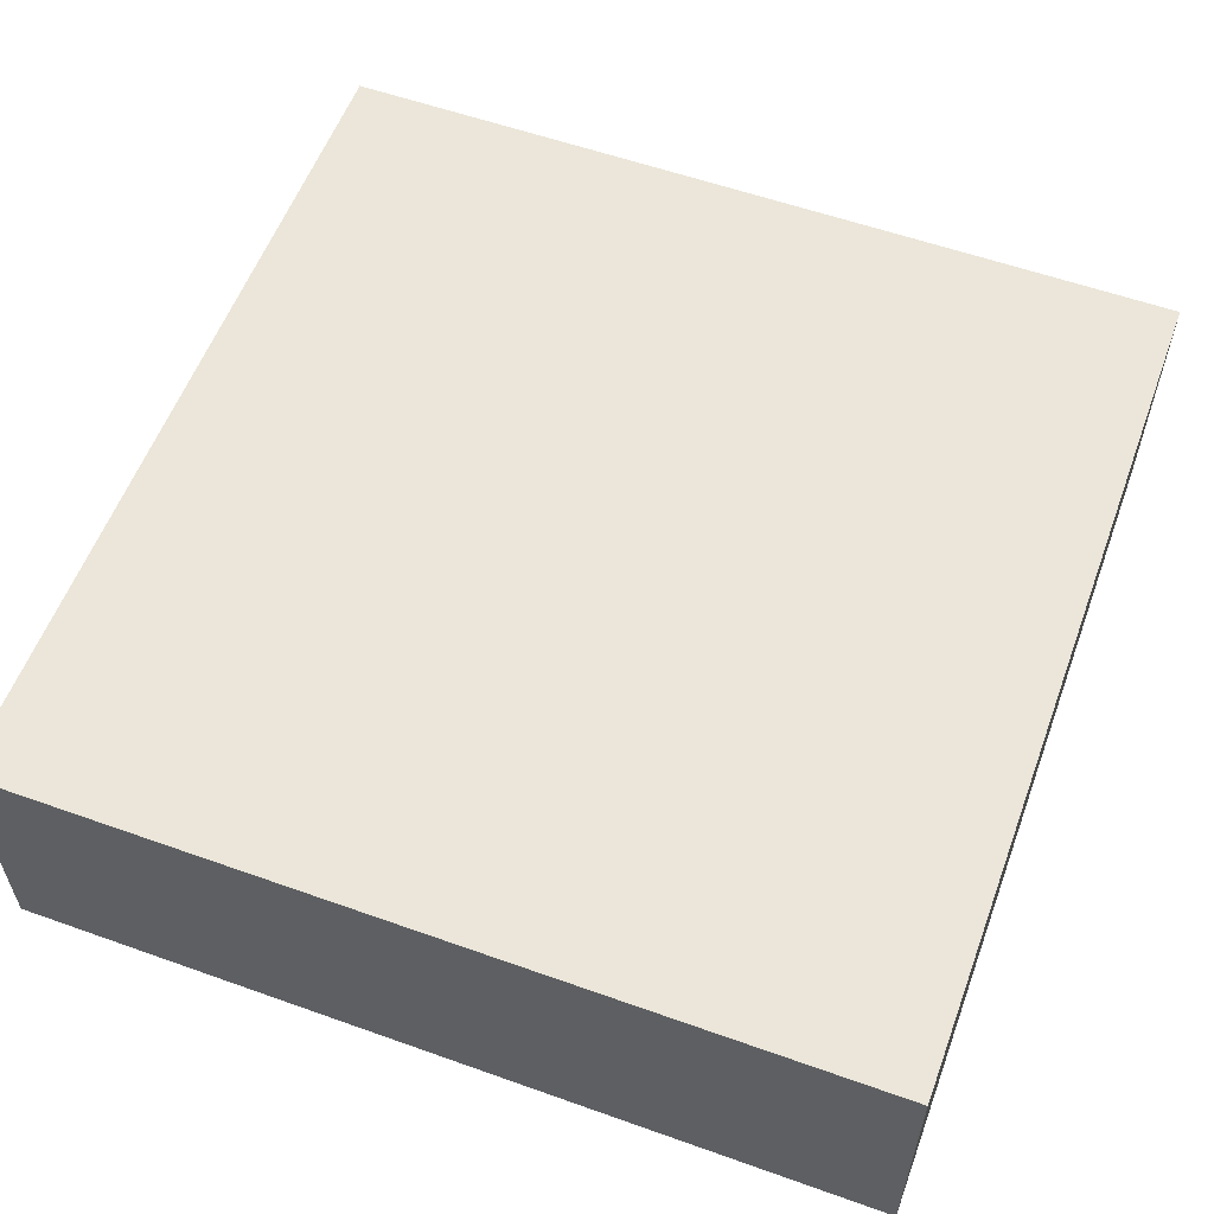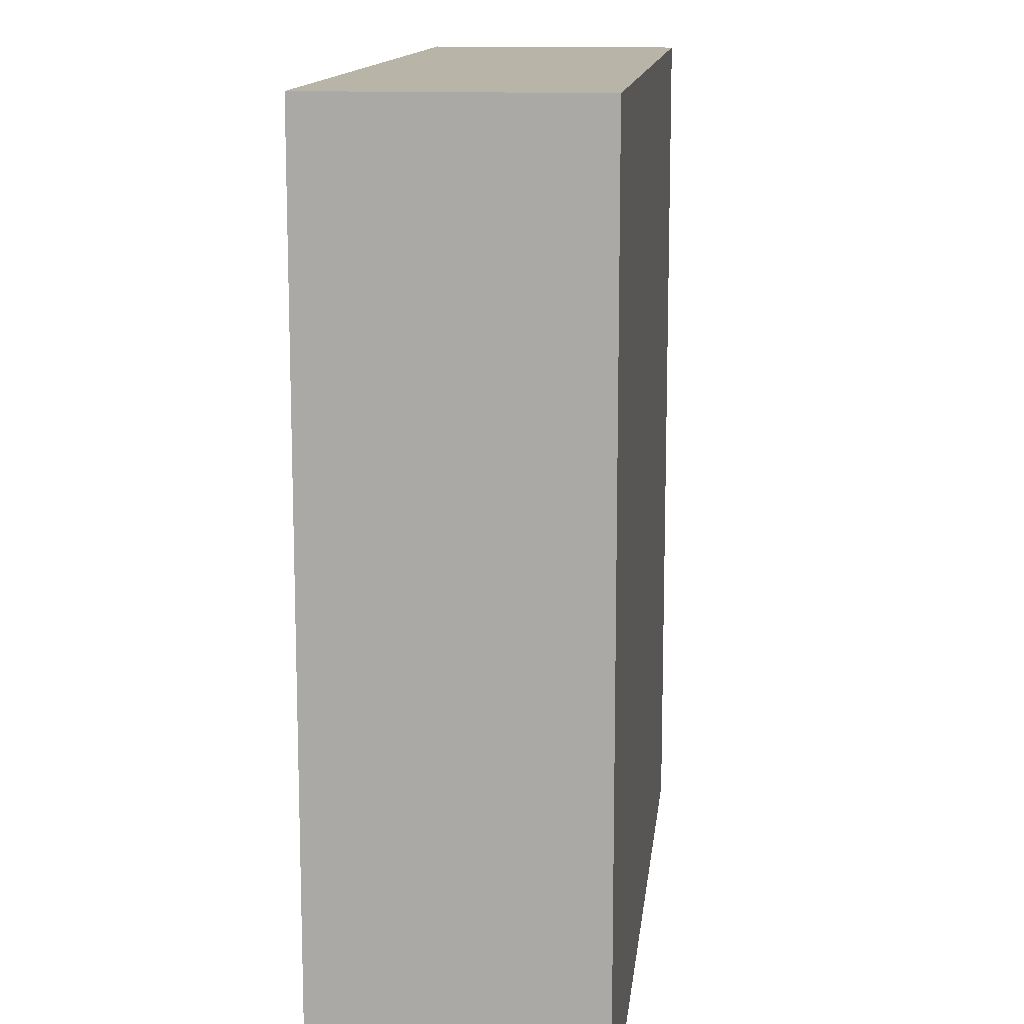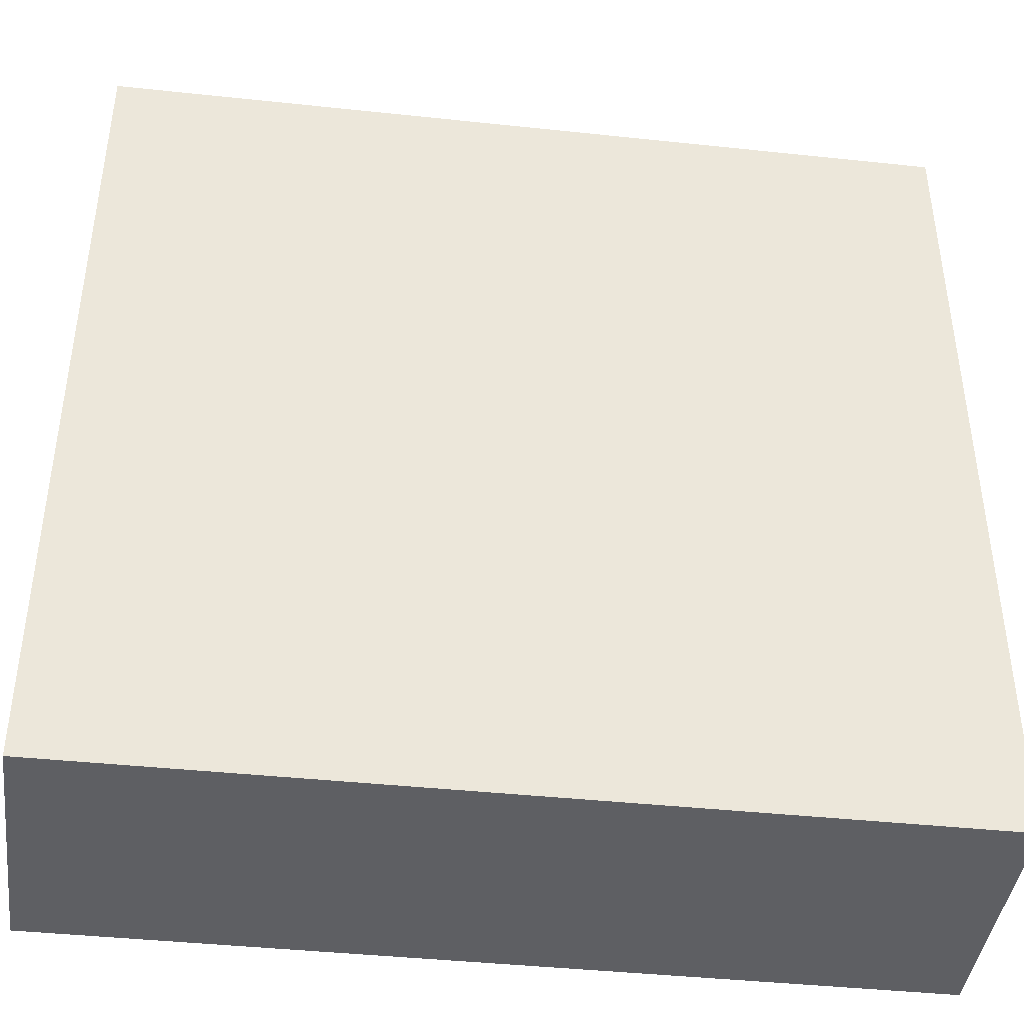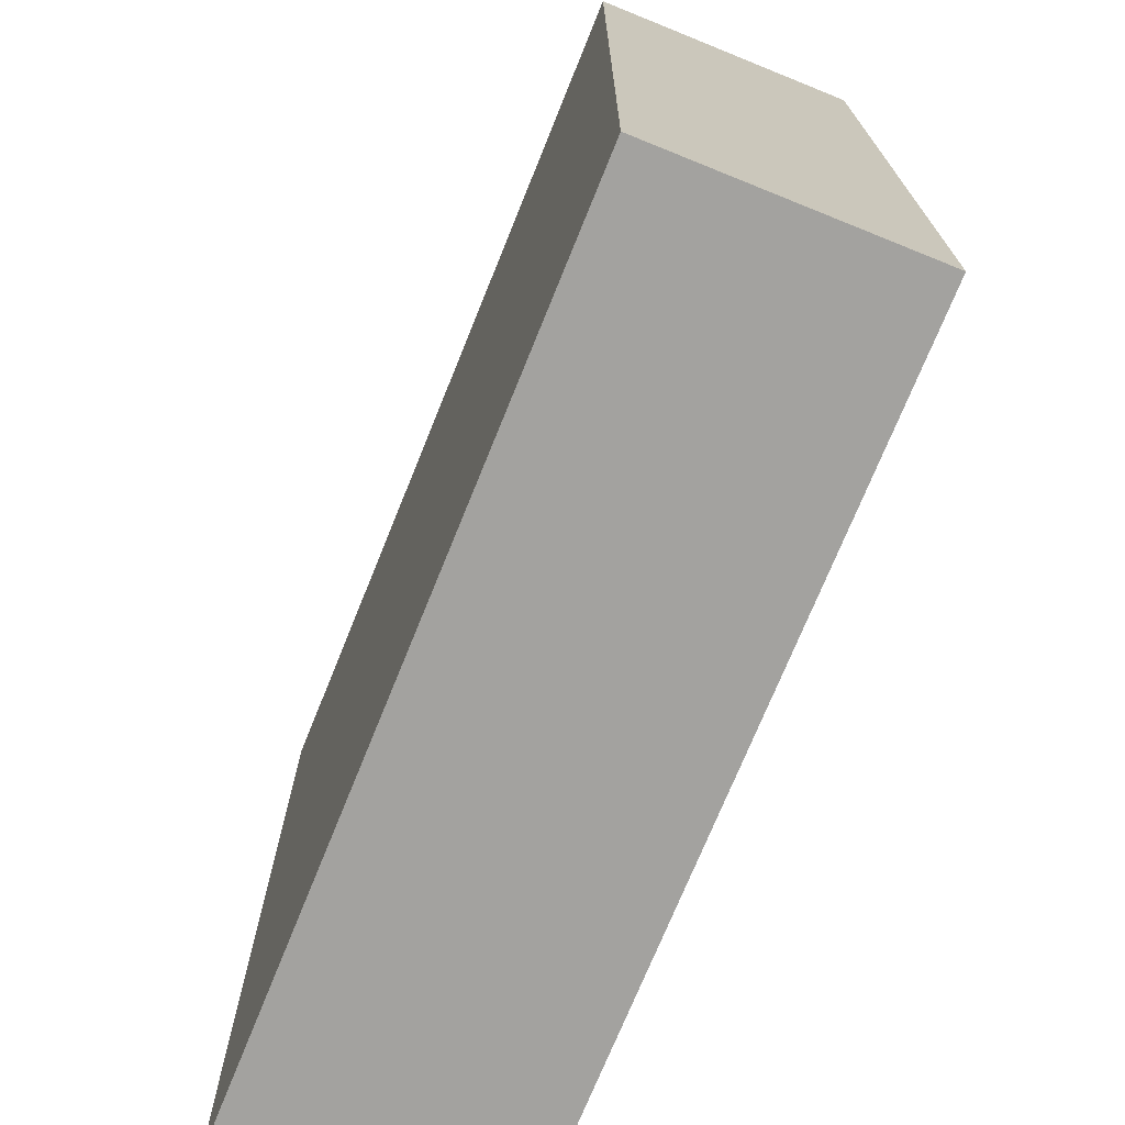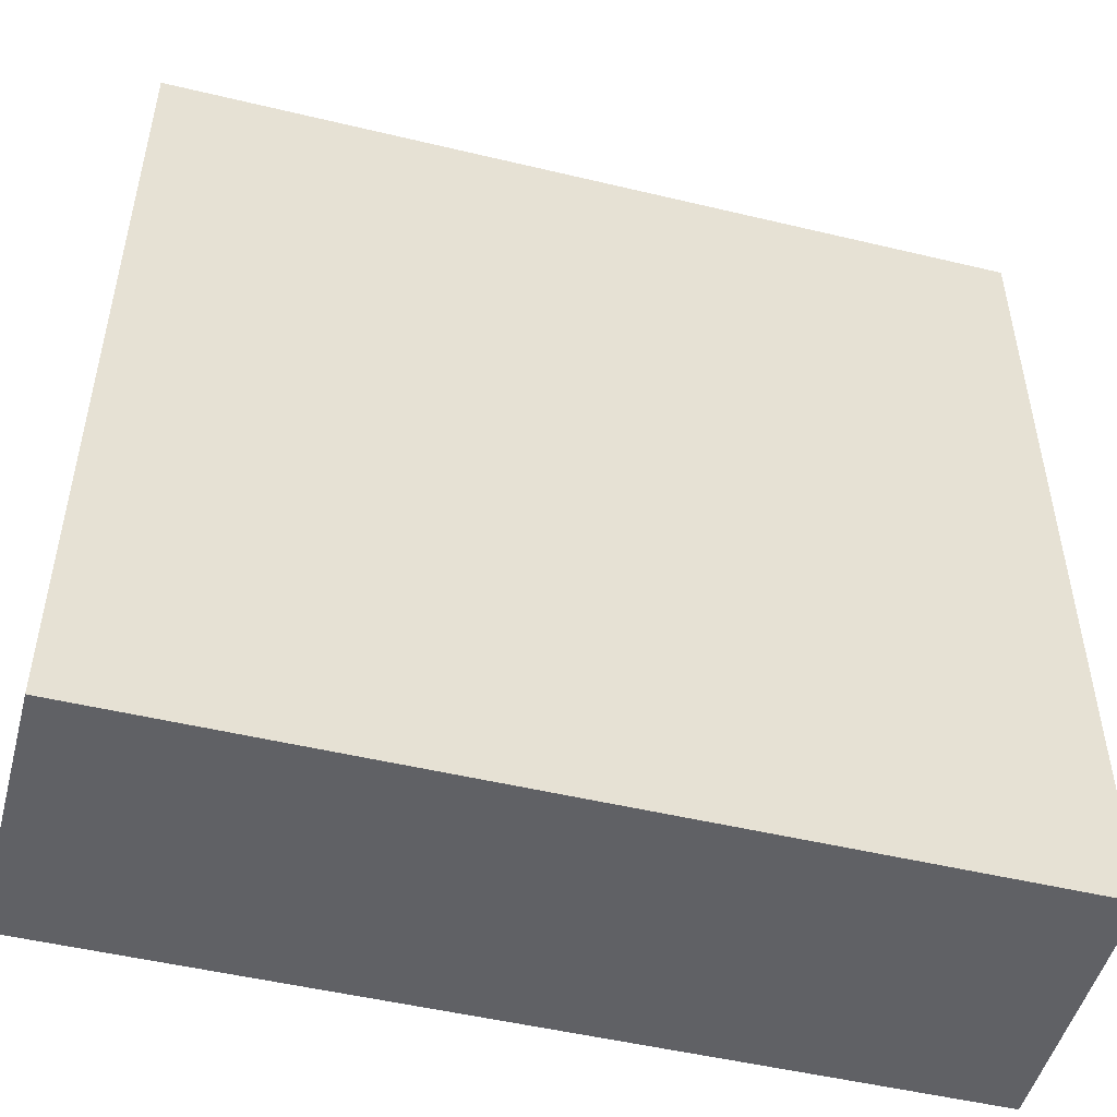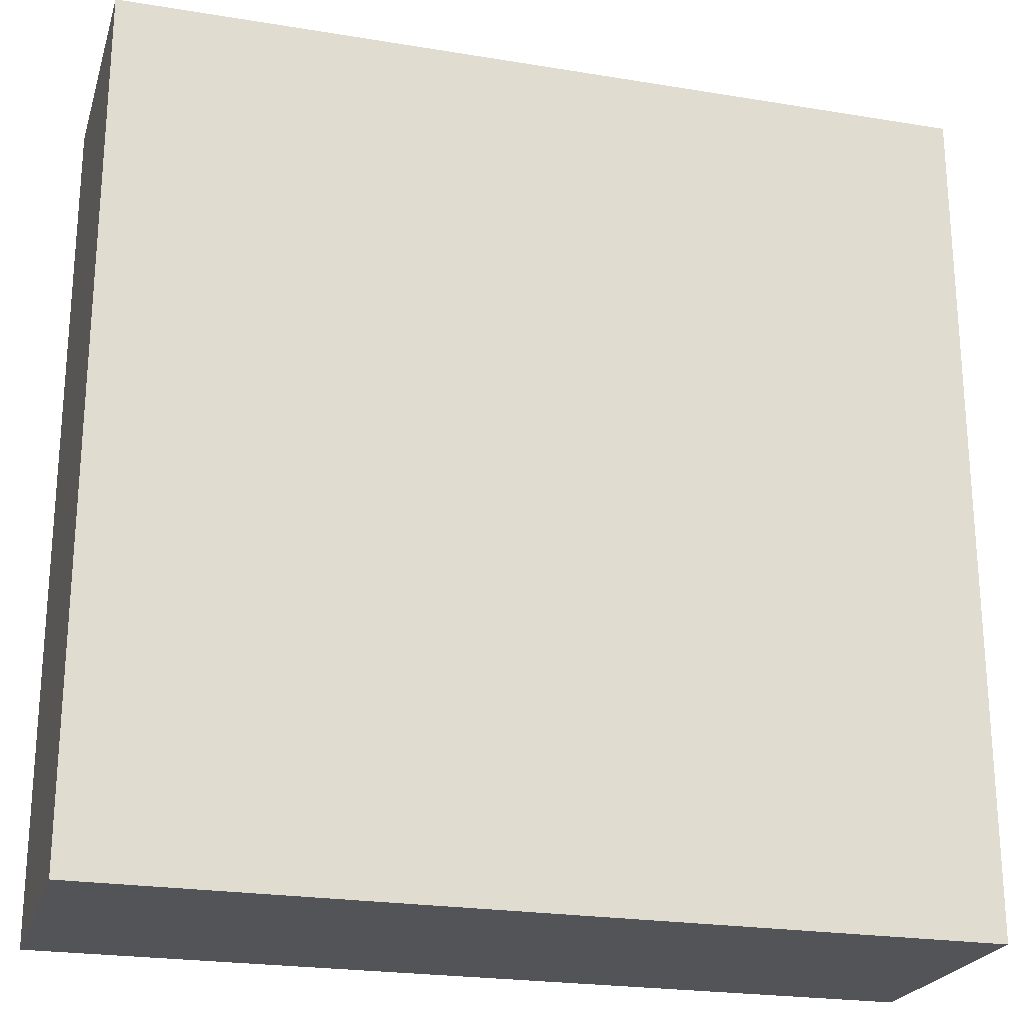
<metadata>
{"format":"obj","ext":"obj","renderer":"f3d","projection":"perspective","resolution":1024,"background":"white","views":[{"elev":57.4,"azim":-159.7,"up":"+Y"},{"elev":13.0,"azim":-83.8,"up":"+Z"},{"elev":-42.0,"azim":172.7,"up":"+Z"},{"elev":-72.4,"azim":-112.0,"up":"+Z"},{"elev":-49.8,"azim":165.2,"up":"+Z"},{"elev":-23.1,"azim":164.4,"up":"+Z"}]}
</metadata>
<code>
o Cube
v 9.944 -1.756 -9.944
v 9.944 -1.756 9.944
v -9.944 -1.756 9.944
v -9.944 -1.756 -9.944
v 9.944 4.279 -9.944
v 9.944 4.279 9.944
v -9.944 4.279 9.944
v -9.944 4.279 -9.944
f 1 5 6
f 2 6 7
f 7 8 4
f 5 1 4
f 2 1 6
f 3 2 7
f 3 7 4
f 8 5 4
f 2 3 4
f 1 2 4
f 8 7 6
f 5 8 6

</code>
